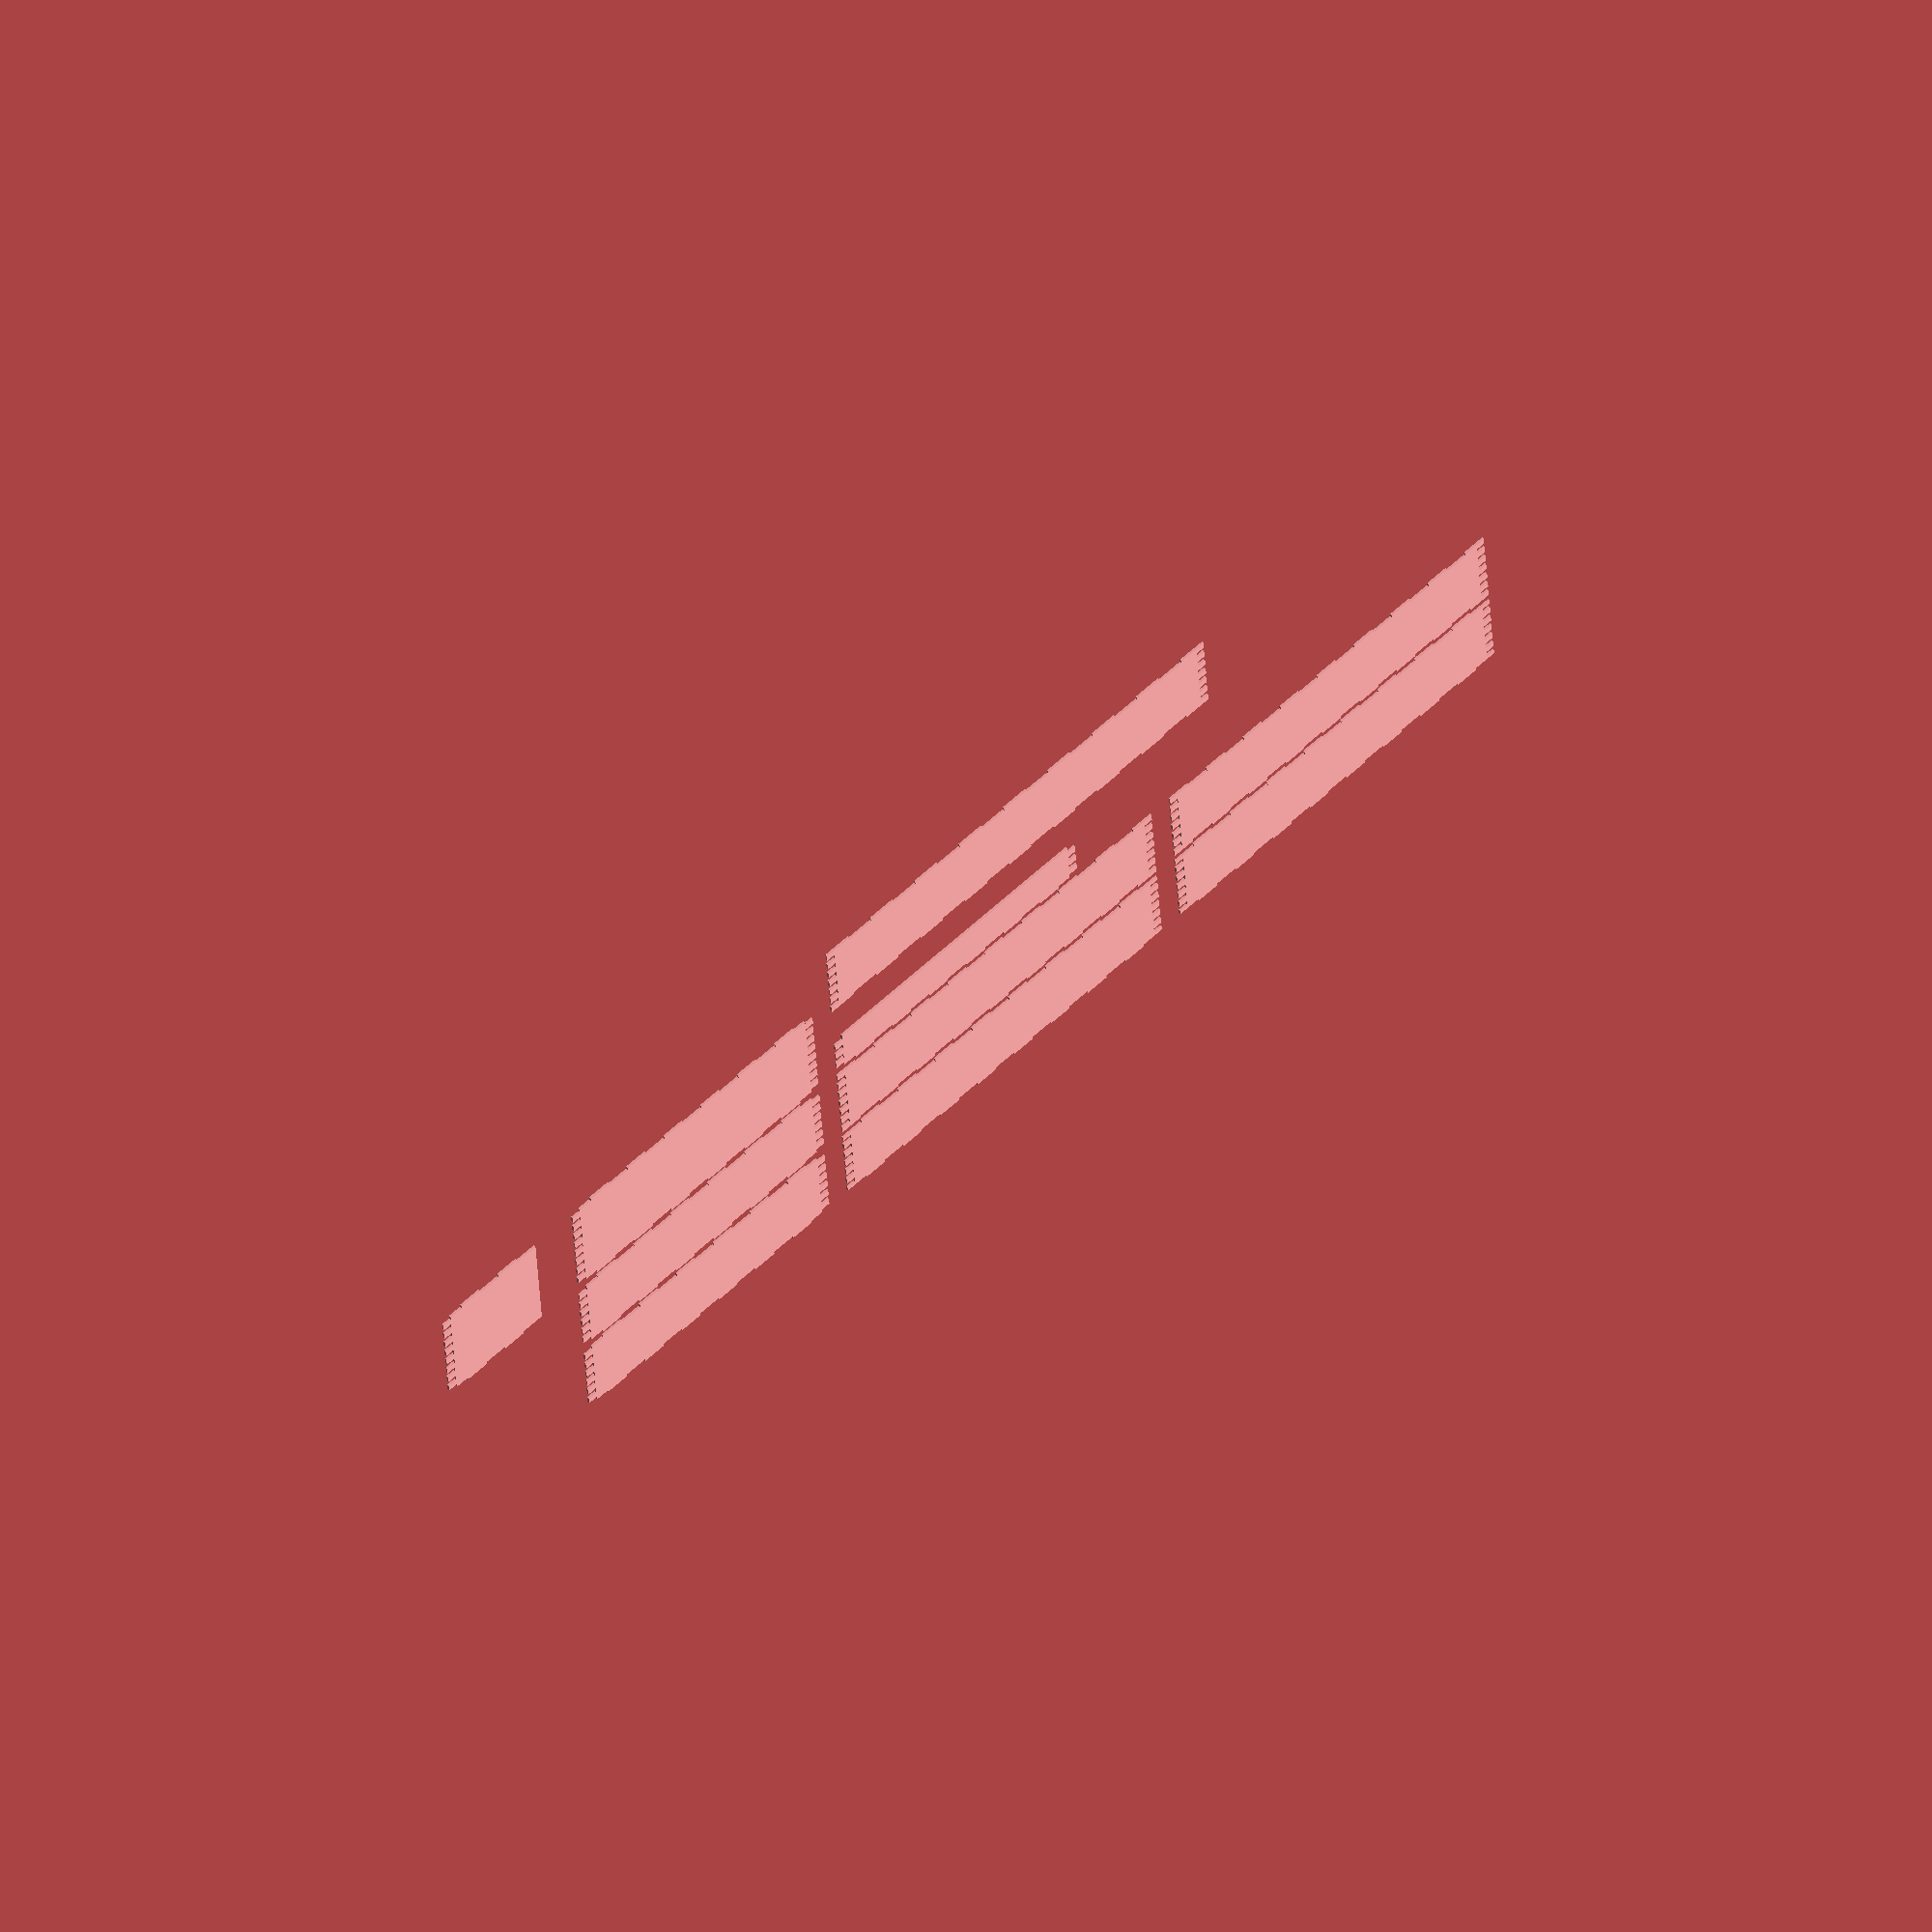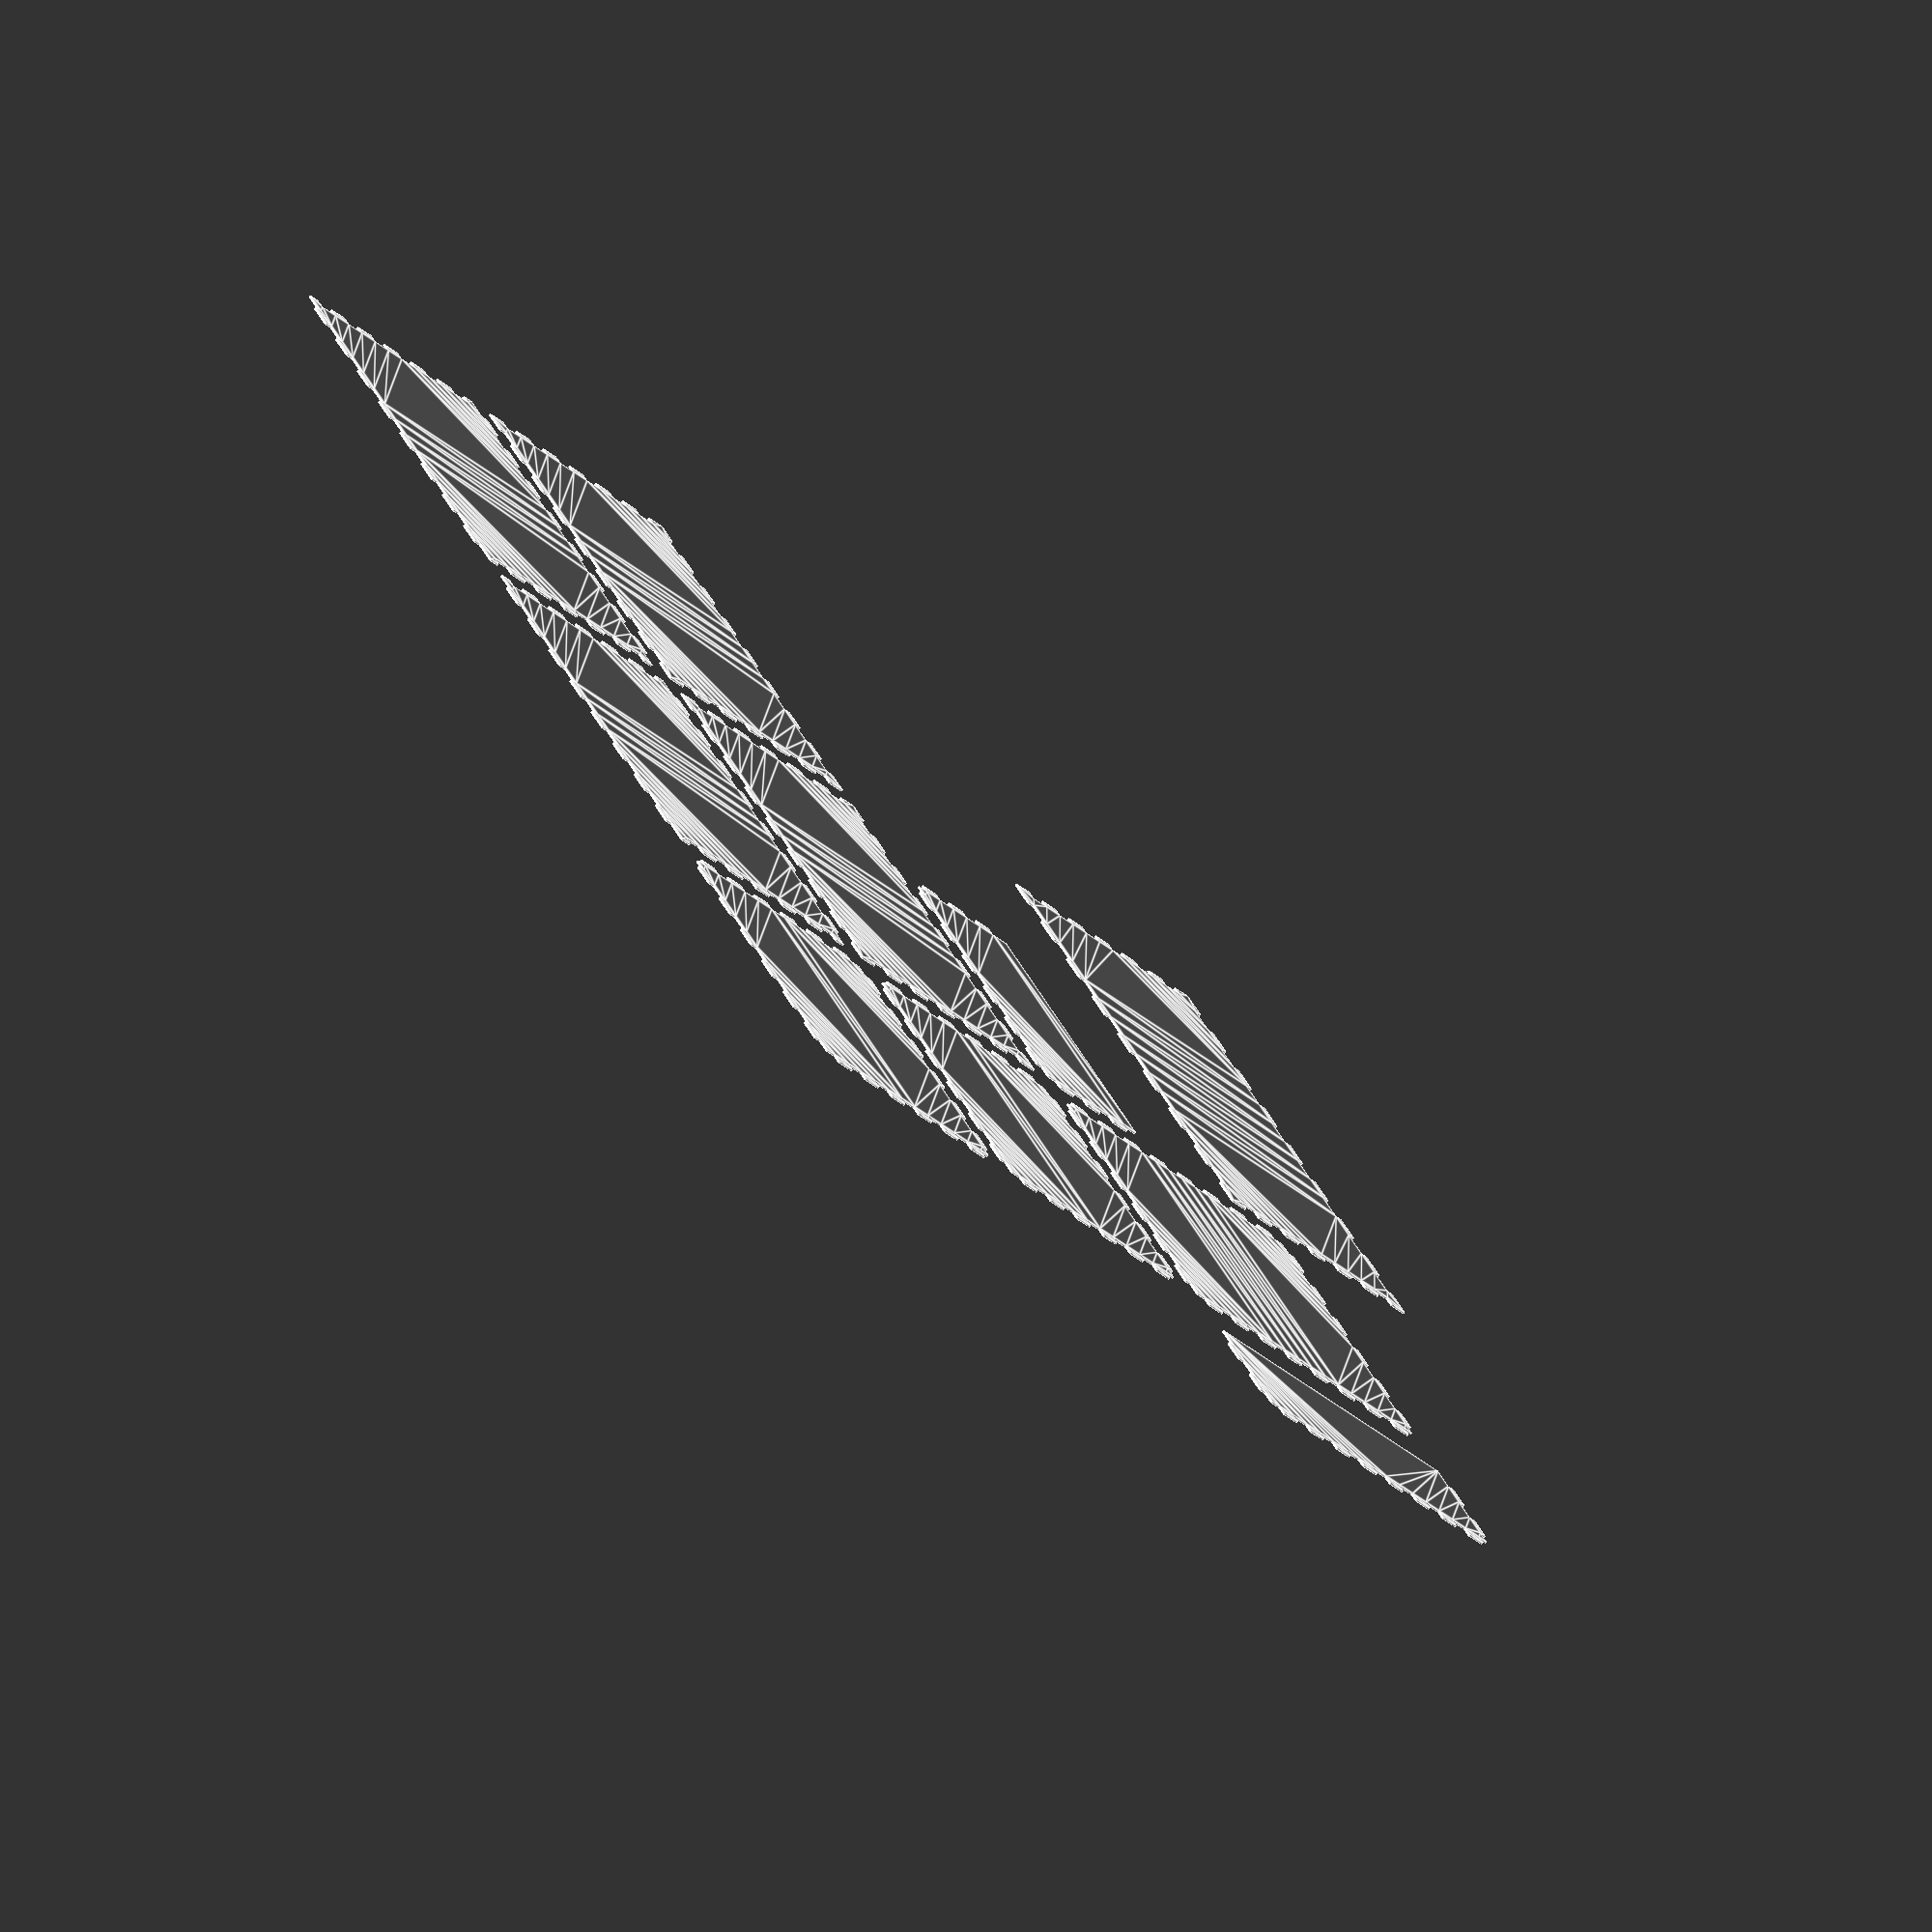
<openscad>

function flatten(list) = [ for (i = list, v = i) v ];

function flip_x(list) = [ for (i=list) [i[0], -1*i[1]] ];

function flip_90(list) = [ for (i=list) [i[1], i[0]] ];

function shift_x(dx, list) = [ for (i=list) [i[0]+dx, i[1]] ];

function shift_y(dy, list) = [ for (i=list) [i[0], i[1]+dy] ];

function revert(list) = [ for (i=[len(list)-1:-1:0]) list[i] ];  

function cut_bd (h, eps, list) = 
    let (l = [ for (i = list) if (i[0] < h - eps) i ])
    //concat([h, l[0][1]], l, [h, l[len(l)-1][1]]);
    l;
    
function cut_ac (h, eps, list) = 
    let (l = [ for (i = list) if (i[1] < h - eps) [i[0],i[1]] ])
    //concat([l[0][0],h], l, [l[len(l)-1][0],h]);
    l;
    
function is_elem(item, list) = 
    len([ for (i=list) if (abs(i[0] - item[0]) < 0.01 && abs(i[1] - item[1]) < 0.01) i ]) == 0 
        ? false : true;

function is_not_elem(item, list) = is_elem(item, list) ? false : true;
    
// 0 0         d1           (i/2)*(d1+d2)                 (i/2+1)*d1+(i/2)*d2
// 1 d1        d1+d2        round(i/2)*d1+floor(i/2)*d2   round(i/2)*d1+round(i/2)*d2
// 2 d1+d2     2*d1+d2      (i/2)*(d1+d2)                 (i/2+1)*d1+(i/2)*d2
// 3 2*d1+d2   2*d1+2*d2    round(i/2)*d1+floor(i/2)*d2   round(i/2)*d1+round(i/2)*d2
// 4 2*d1+2*d2 3*d1+2*d2    (i/2)*(d1+d2)                 (i/2+1)*d1+(i/2)*d2
//    __    __
// __|  |__|  |__...
// 
function points_1(n, d1, d2, dy) = 
    flatten([ 
        for(i=[0:1:2*n]) i%2 == 0 ? 
            [[(i/2)*(d1+d2),              0], [(i/2+1)*d1+(i/2)*d2,        0]]  : 
            [[round(i/2)*d1+floor(i/2)*d2,dy],[round(i/2)*d1+round(i/2)*d2,dy]] ]);

//  __    __
//    |__|  |__...
// 
function points_2(n, d1, d2, dy) =
    let (pts   = points_1(n,d1,d2,dy))
    [for (i = pts) i[1] == 0 ? [i[0],dy] : [i[0],0] ];
        
function box_outer(n1, n2, d1_ac, d2_ac, d1_bd, d2_bd, dy) =
    let (pts_1   = points_1(n1,d1_ac,d2_ac,dy),
         r_pts_1 = revert(pts_1),
         pts_2   = points_1(n2,d1_bd,d2_bd,dy),
         r_pts_2 = revert(pts_2),
         a       = pts_1,
         b       = shift_x(n1*(d1_ac+d2_ac)+d1_ac,flip_90(flip_x(pts_2))),
         c       = shift_y(n2*(d1_bd+d2_bd)+d1_bd,flip_x(r_pts_1)),
         d       = flip_90(r_pts_2))    
   flatten([a, b, c, d]); 

function box_outer_2(n1, n2, d1_ac, d2_ac, dy) =
    let (pts_1   = points_1(n1,d1_ac,d2_ac,dy),
         r_pts_1 = revert(pts_1),
         pts_2   = points_2(n2,d1_ac,d2_ac,dy),
         r_pts_2 = revert(pts_2))    
   flatten([pts_1, 
     shift_x(n1*(d1_ac+d2_ac)+d1_ac,flip_90(flip_x(pts_2))), 
     shift_y(n2*(d1_ac+d2_ac)+d1_ac,(flip_x(r_pts_1))), 
     flip_90(r_pts_2)
     ]); 

function box_outer_3(n1, n2, d1_ac, d2_ac, dy) =
    let (pts_1   = points_1(n1,d1_ac,d2_ac,dy),
         r_pts_1 = revert(pts_1),
         pts_2   = points_2(n2,d1_ac,d2_ac,dy),
         r_pts_2 = revert(pts_2),
         p = [[0,0], 
             [n1*(d1_ac+d2_ac)+d1_ac,0], 
             [n1*(d1_ac+d2_ac)+d1_ac,n2*(d1_ac+d2_ac)+d1_ac], 
             [0,n2*(d1_ac+d2_ac)+d1_ac], 
             ],
         l = flatten([
             [[dy,0]], 
             pts_1, 
             [[n1*(d1_ac+d2_ac)+d1_ac-dy,0]],
             shift_x(n1*(d1_ac+d2_ac)+d1_ac,flip_90(flip_x(pts_2))), 
             [[n1*(d1_ac+d2_ac)+d1_ac-dy,n2*(d1_ac+d2_ac)+d1_ac]],
             shift_y(n2*(d1_ac+d2_ac)+d1_ac,(flip_x(r_pts_1))), 
             [[dy,n2*(d1_ac+d2_ac)+d1_ac]],
             flip_90(r_pts_2),
             [[dy,0]]
             ]))
     [ for (i = l) if (is_not_elem(i,p)) i ];         

function box_inner(n1, n2, d1_ac, d2_ac, d1_bd, d2_bd, dy) =
    let (pts_1   = points_1(n1,d1_ac,d2_ac,dy),
         r_pts_1 = revert(pts_1),
         pts_2   = points_1(n2,d1_bd,d2_bd,dy),
         r_pts_2 = revert(pts_2),
         p = [[dy, -1*dy],
              [n1*(d1_ac+d2_ac)+d1_ac,0],  
              [n1*(d1_ac+d2_ac)+d1_ac,n2*(d1_bd+d2_bd)+d1_bd-2*dy],
              [n1*(d1_ac+d2_ac)+d1_ac-dy,n2*(d1_bd+d2_bd)+d1_bd-dy],
              [dy,n2*(d1_bd+d2_bd)+d1_bd-dy],
              [0,n2*(d1_bd+d2_bd)+d1_bd-2*dy],
              ], 
         a = flip_x(pts_1),
         b = shift_y(-1*dy,shift_x(-1*dy,shift_x(n1*(d1_ac+d2_ac)+d1_ac,flip_90(pts_2)))),
         c = shift_y(n2*(d1_bd+d2_bd)+d1_bd-2*dy,r_pts_1),
         d = shift_y(-1*dy,shift_x(dy,flip_90(flip_x(r_pts_2)))),
         l = flatten([
                [[dy,0]],
                a, 
                [[n1*(d1_ac+d2_ac)+d1_ac-dy,0]],
                b,
                [[n1*(d1_ac+d2_ac)+d1_ac-dy,n2*(d1_bd+d2_bd)+d1_bd-2*dy]],
                c, 
                [[dy,n2*(d1_bd+d2_bd)+d1_bd-2*dy]],
                d,
                [[dy,0]]
                ]))
    shift_y(dy,[ for (i = l) if (is_not_elem(i,p)) i ]);

//translate([0,10,0]) polygon(box_inner_2(n, d1_ac, d2_ac, dy));

n1 =  6;
n2 =  8; 
d1_ac = 10;
d2_ac = 10;
d1_bd = 10;
d2_bd = 10;
dy =  4;
eps = 0.01;
    
spacer_1 = 20*(n1+1);
spacer_2 = 20*(n2+1);

module box2 (n1, n2, d1_ac, d2_ac, d1_bd, d2_bd, dy, spacer_1, spacer_2) {        
    polygon(box_inner(n1, n1, d1_ac, d2_ac, d1_ac, d2_ac, dy));
    translate([spacer_1,0,0]) polygon(box_inner(n1, n1, d1_ac, d2_ac, d1_ac, d2_ac, dy));
    translate([spacer_1,spacer_1,0]) polygon(box_outer(n1, n2, d1_ac, d2_ac, d1_bd, d2_bd, dy));
    translate([0,spacer_1,0]) polygon(box_outer_2(n1, n2, d1_ac, d2_ac, dy));    
    translate([spacer_1,spacer_1+spacer_2,0]) polygon(box_outer(n1, n2, d1_ac, d2_ac, d1_bd, d2_bd, dy));   
    translate([0,spacer_1+spacer_2,0]) polygon(box_outer_2(n1, n2, d1_ac, d2_ac, dy));  
}

translate([-2*spacer_1,0,0]) box2(n1, n2, d1_ac, d2_ac, d1_bd, d2_bd, dy, spacer_1, spacer_2);

translate([spacer_1,spacer_1,0]) polygon(box_outer(n1, n2, d1_ac, d2_ac, 1.2*d1_bd, 1.2*d2_bd, dy));

polygon(box_inner(n2, n1, d1_bd, d2_bd, d1_ac, d2_ac, dy));

translate([0,-0.5*spacer_1,0]) polygon(cut_ac(n1*d1_ac, eps, box_inner(n2, n1, d1_bd, d2_bd, d1_ac, d2_ac, dy)));

translate([0,spacer_1,0]) polygon(cut_bd(n2*d1_bd, eps, box_inner(n2, n1, d1_bd, d2_bd, d1_ac, d2_ac, dy)));

</openscad>
<views>
elev=101.0 azim=91.2 roll=40.1 proj=o view=wireframe
elev=74.0 azim=321.2 roll=314.7 proj=o view=edges
</views>
